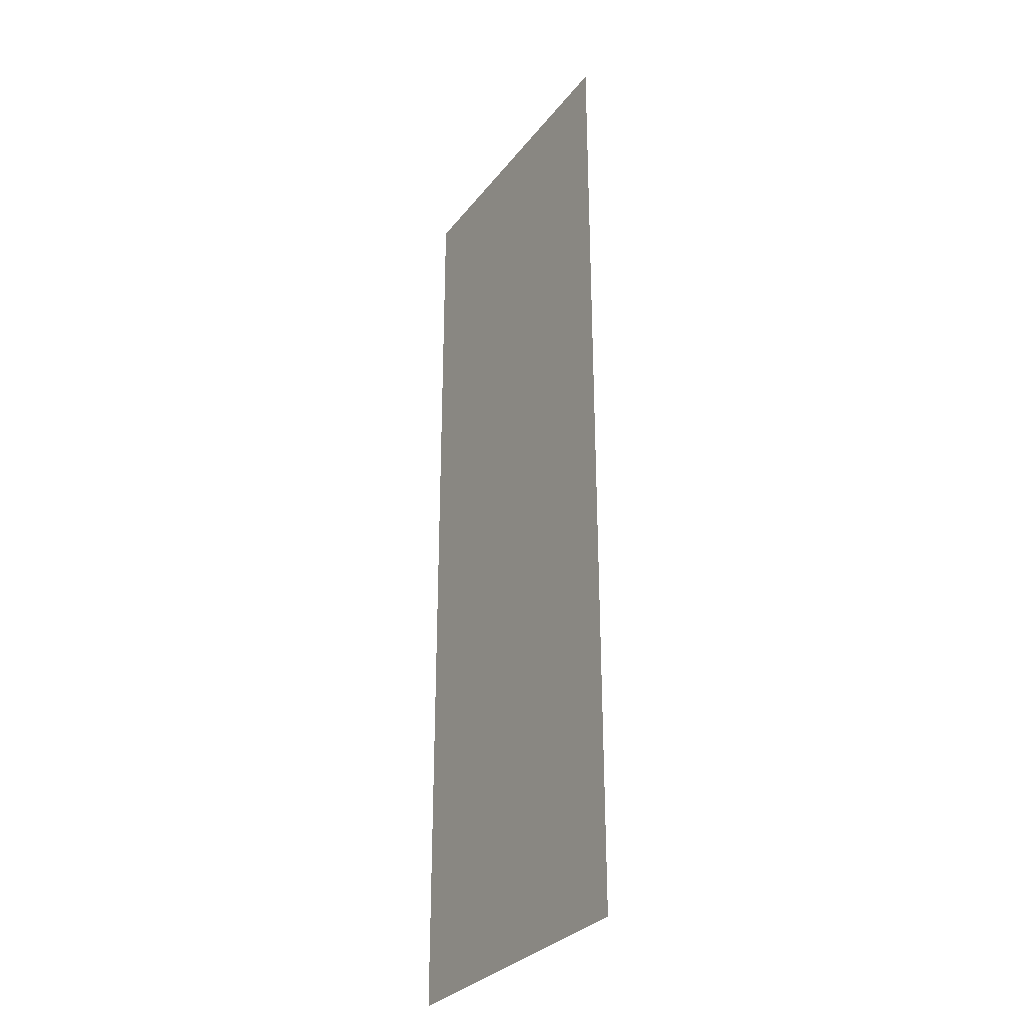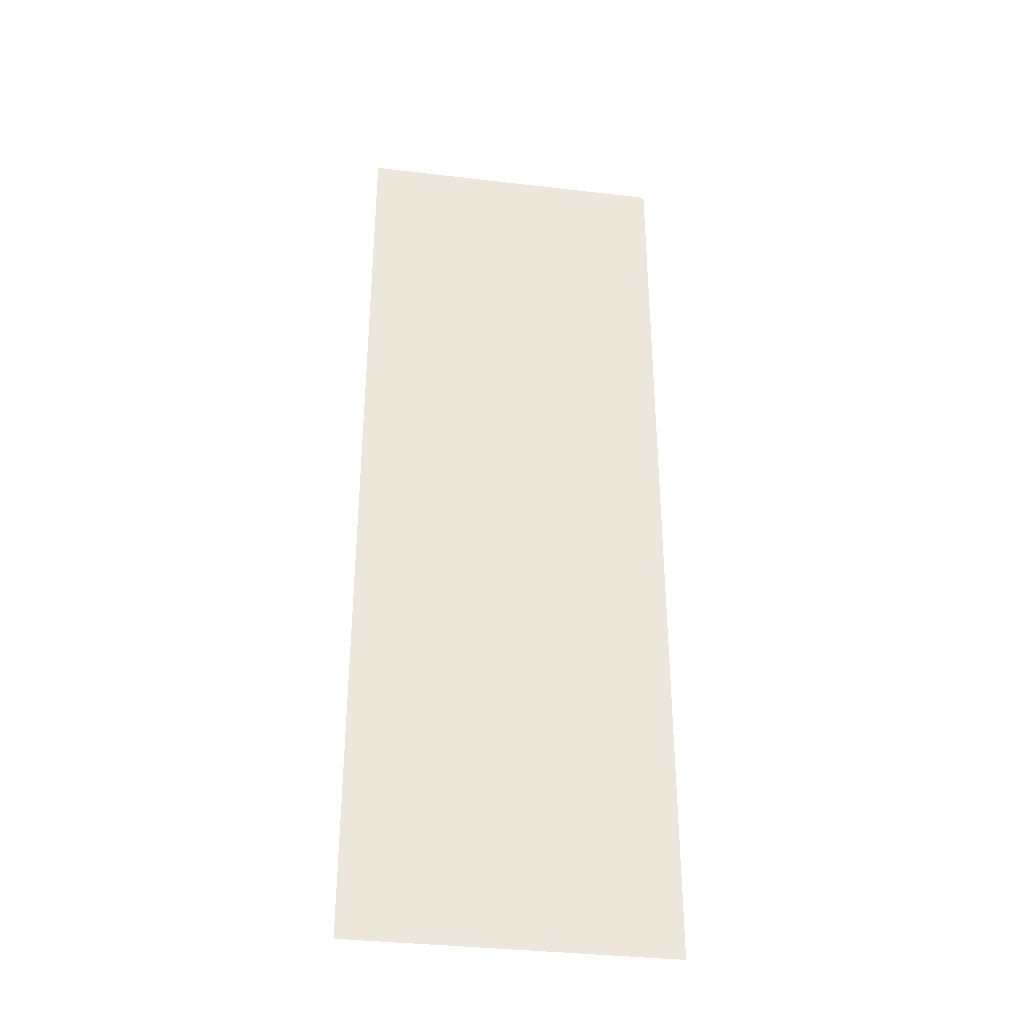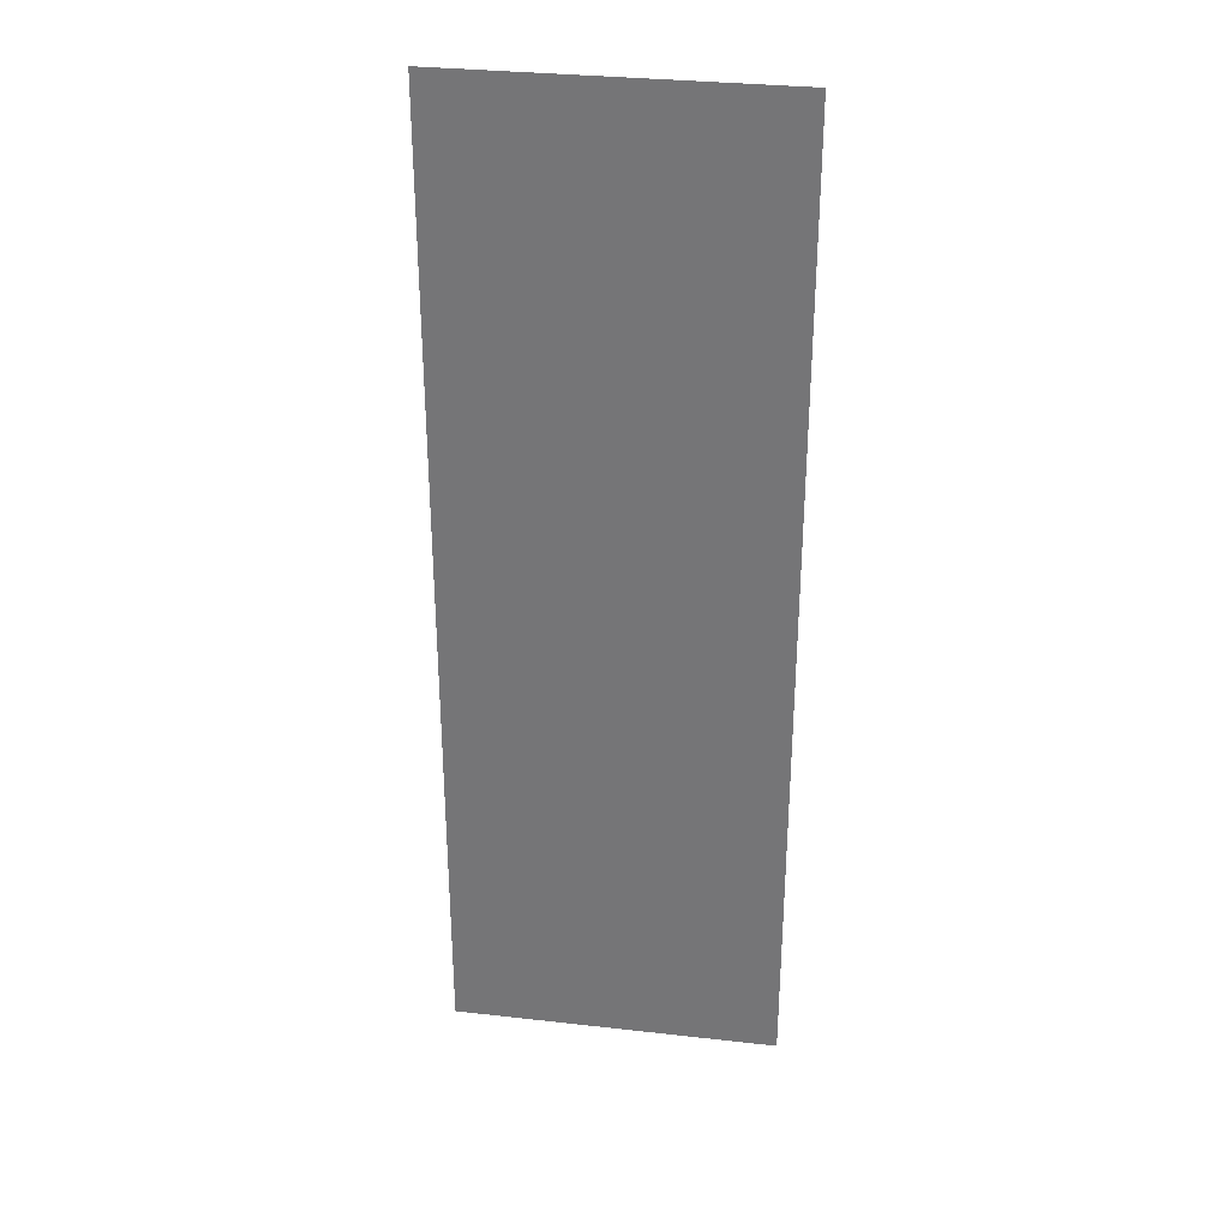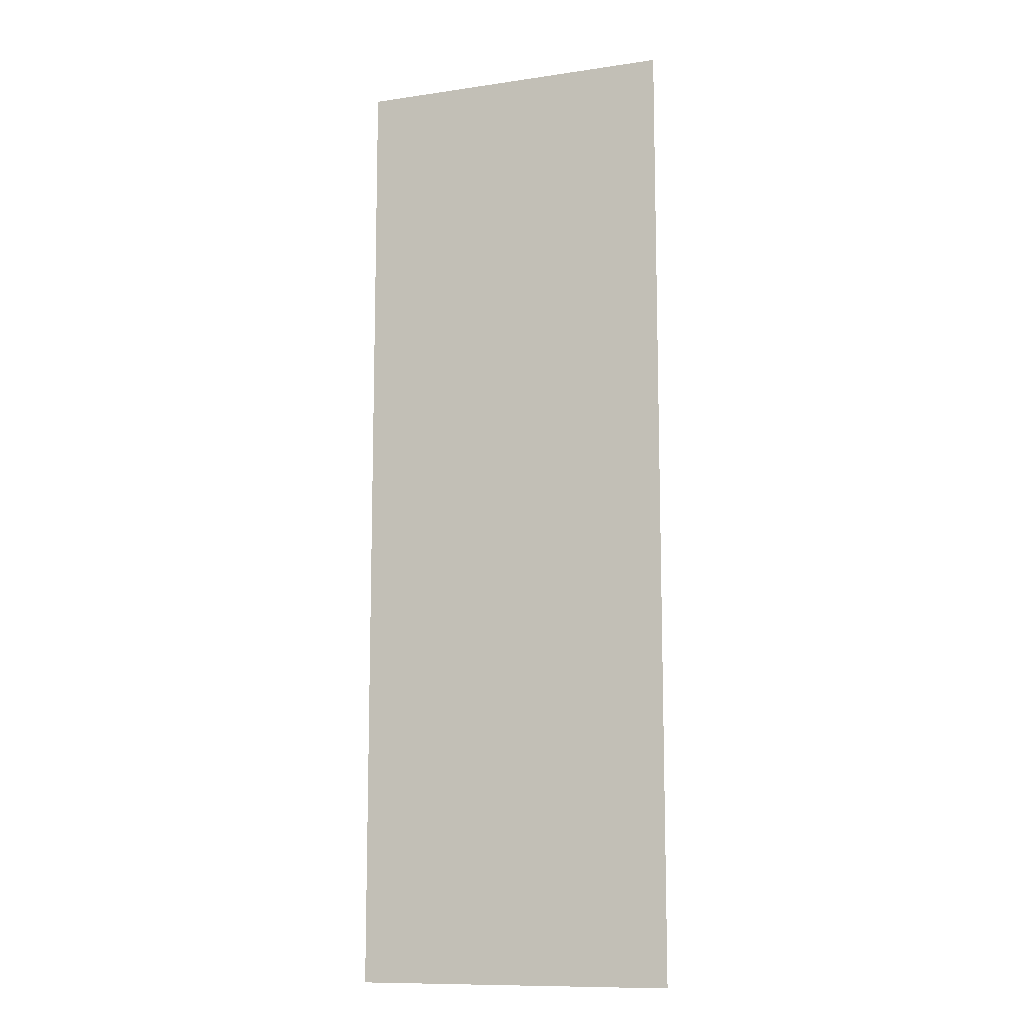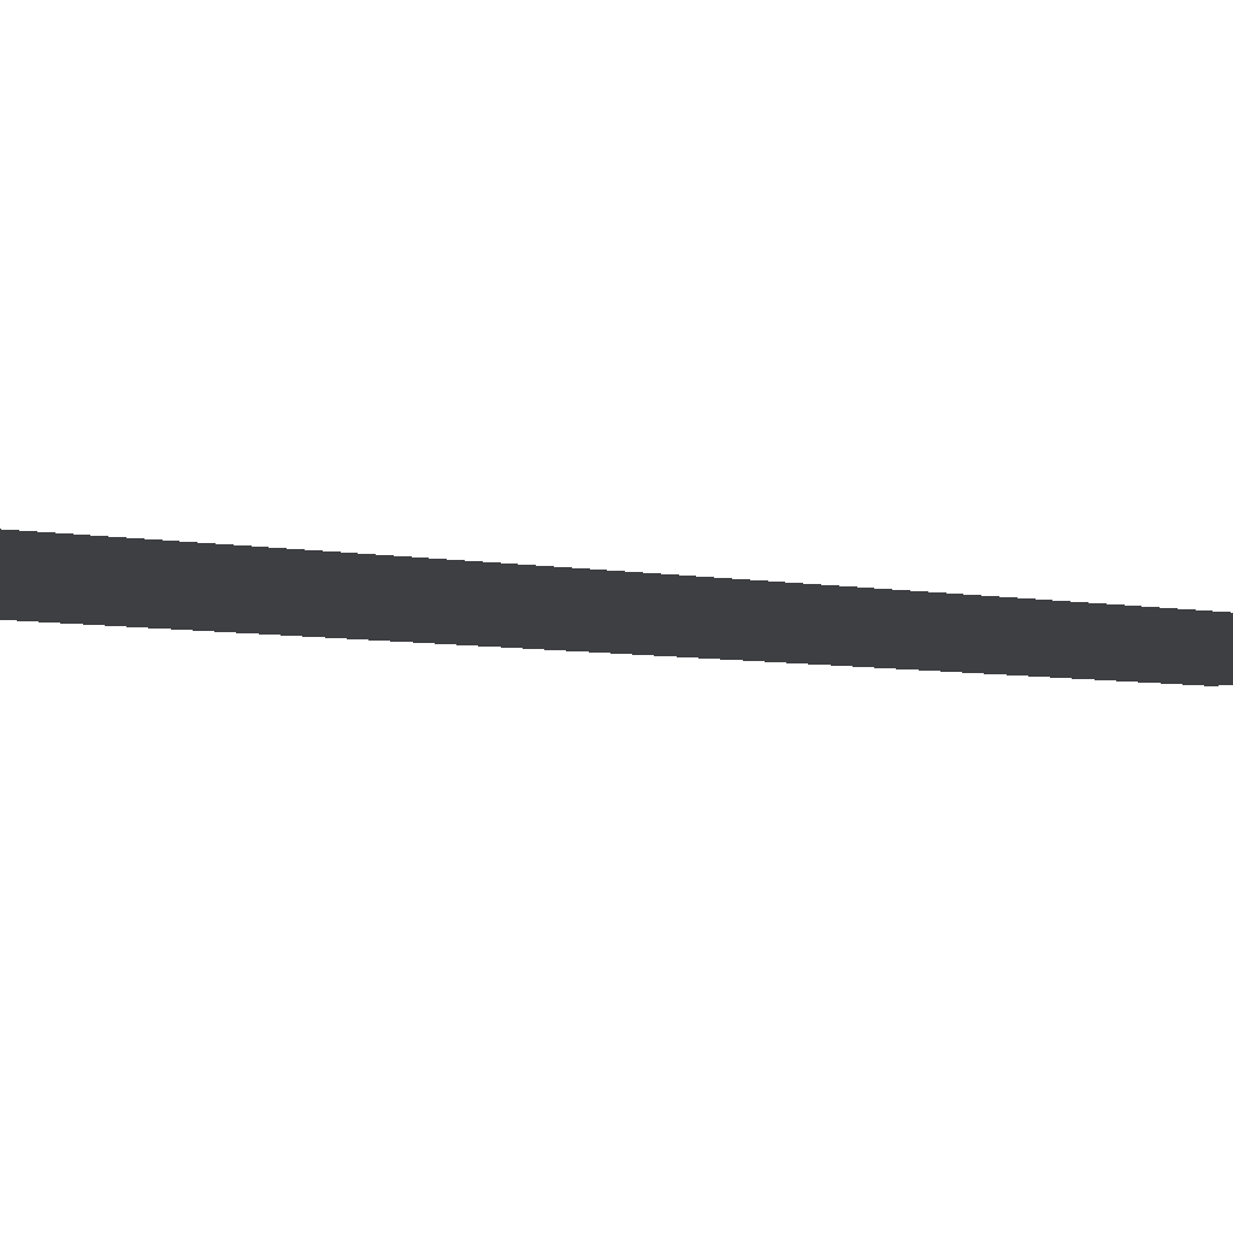
<metadata>
{"format":"obj","ext":"obj","renderer":"f3d","projection":"perspective","resolution":1024,"background":"white","views":[{"elev":-30.4,"azim":-120.7,"up":"+Y"},{"elev":-35.2,"azim":171.1,"up":"+Y"},{"elev":32.0,"azim":9.0,"up":"+Y"},{"elev":-11.1,"azim":-160.0,"up":"+Y"},{"elev":-4.3,"azim":51.1,"up":"+Z"}]}
</metadata>
<code>
v -5 -3 0
v -6 -3 0
v -6 -2 0
v -5 -2 0
v -5 -4 0
v -6 -4 0
v -6 -3 0
v -5 -3 0
v -5 -5 0
v -6 -5 0
v -6 -4 0
v -5 -4 0
g dungeon1_mesh_0151
f 1 2 3 4
f 5 6 7 8
f 9 10 11 12

</code>
